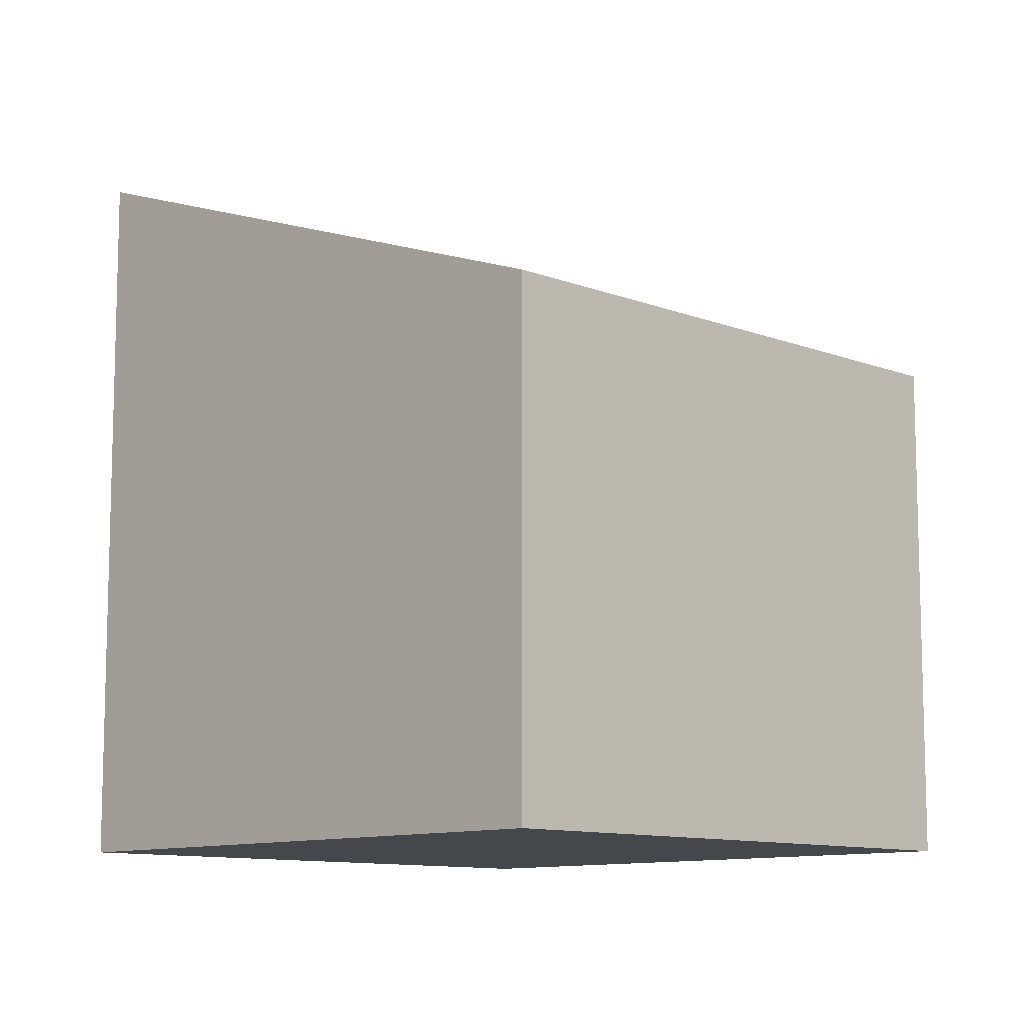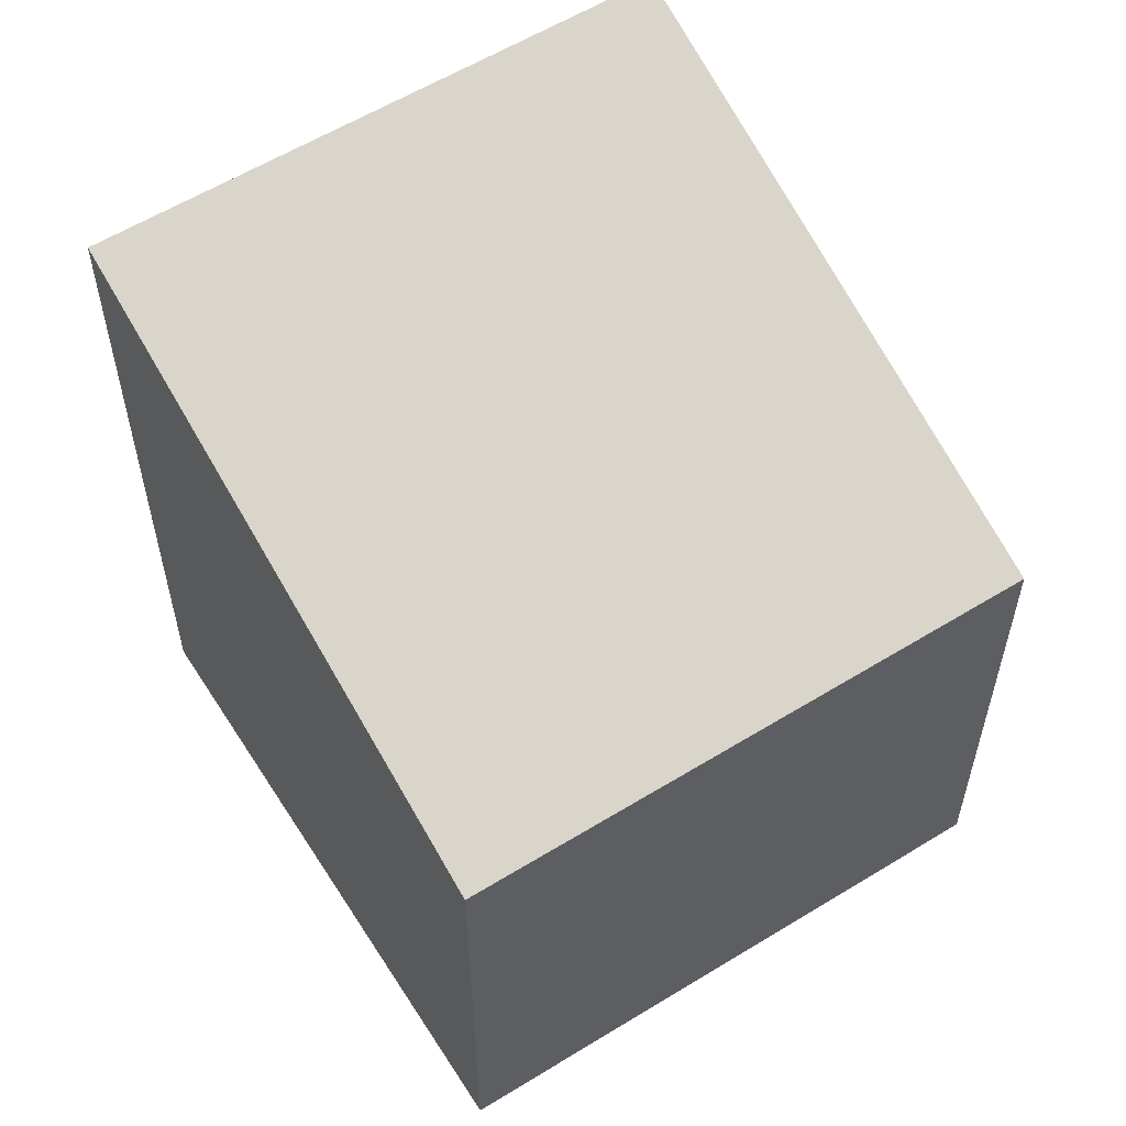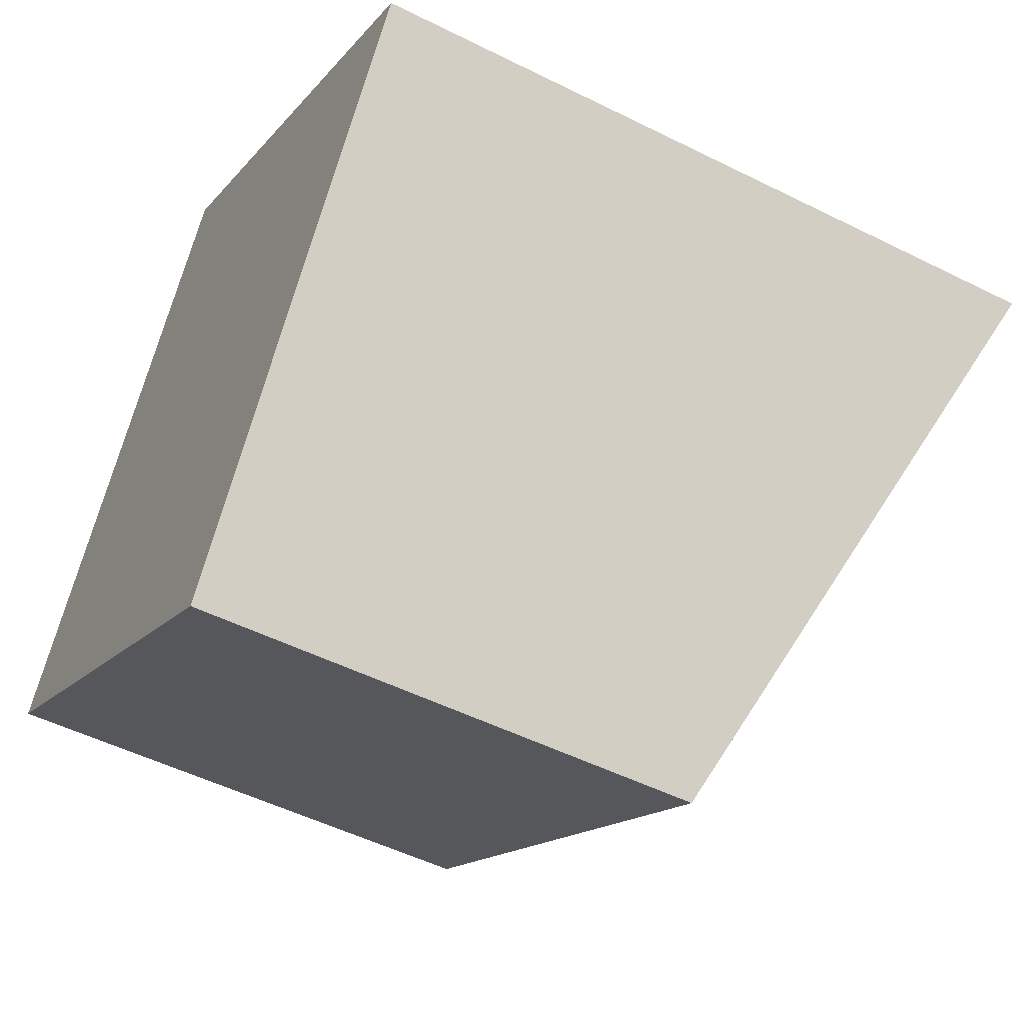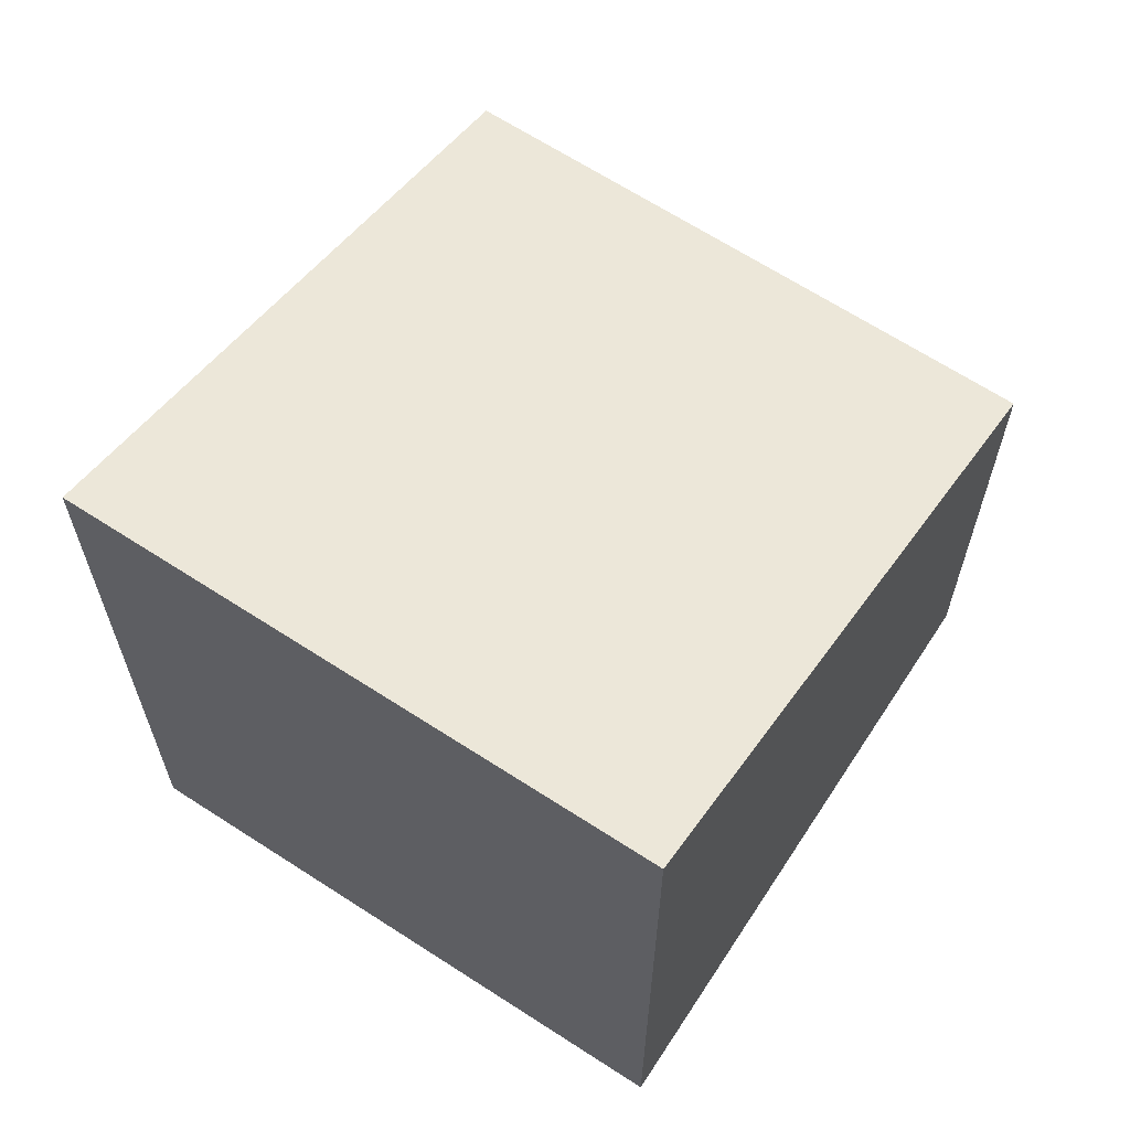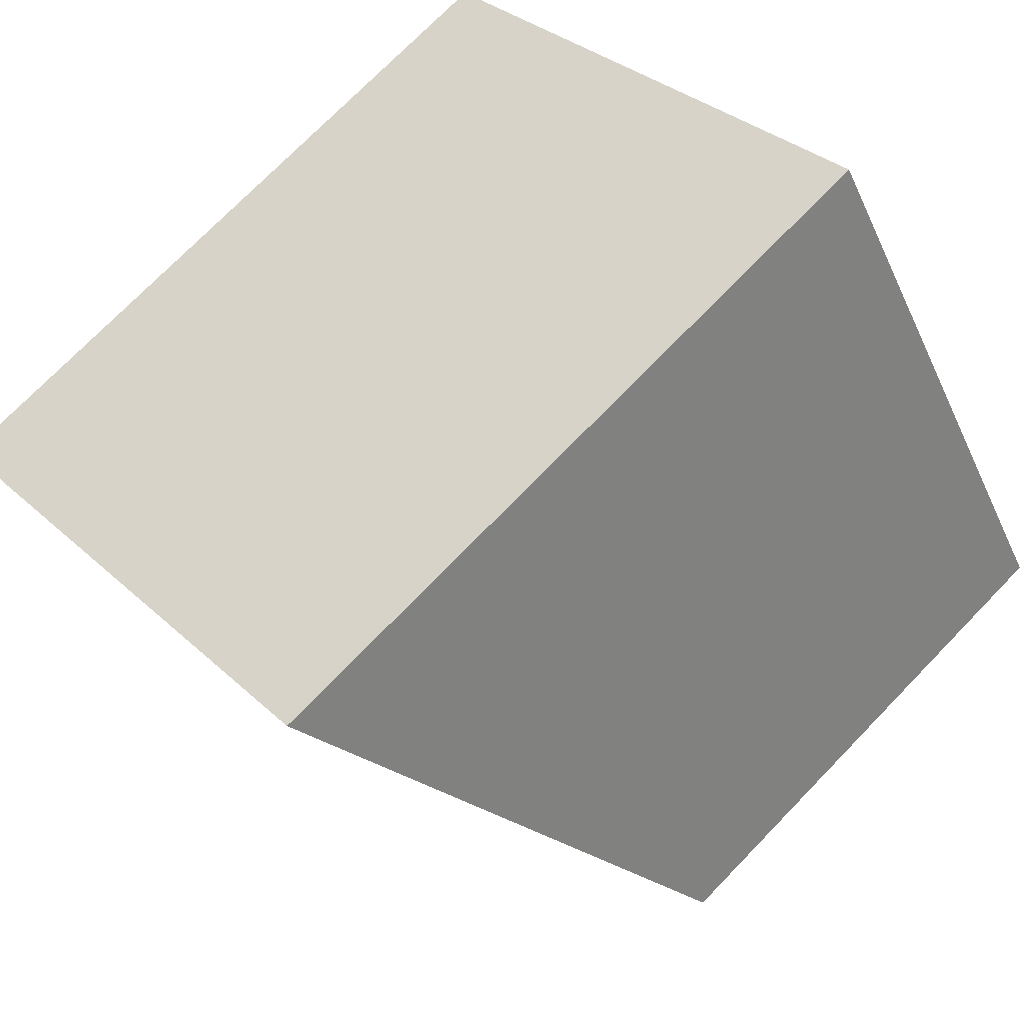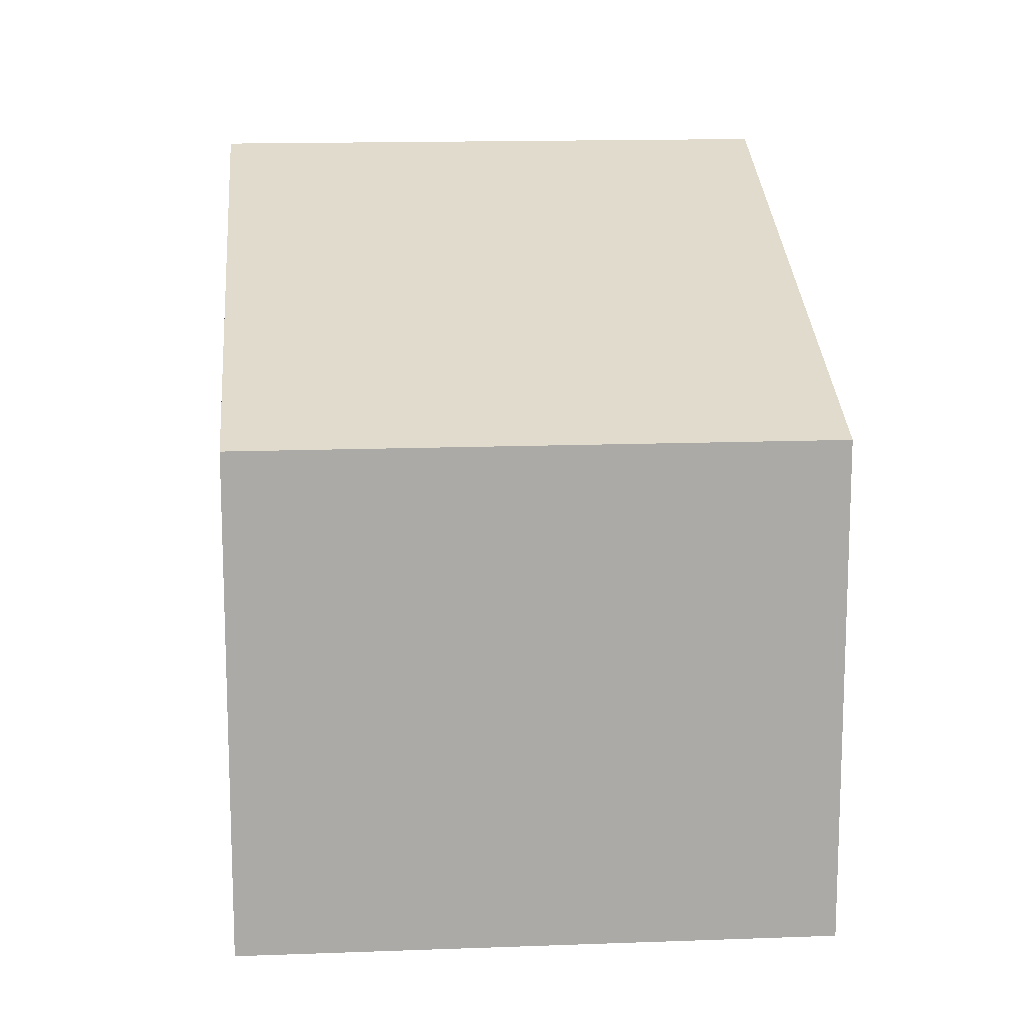
<metadata>
{"format":"obj","ext":"obj","renderer":"f3d","projection":"perspective","resolution":1024,"background":"white","views":[{"elev":-10.4,"azim":168.1,"up":"+Y"},{"elev":58.6,"azim":-179.6,"up":"+Y"},{"elev":-50.6,"azim":61.3,"up":"+Z"},{"elev":65.8,"azim":65.9,"up":"+Y"},{"elev":73.8,"azim":-135.9,"up":"+Z"},{"elev":14.6,"azim":-151.9,"up":"+Y"}]}
</metadata>
<code>
v  0 6.536 4.002e-16
v  10.84 9.314 2.652
v  6.454 6.536 -4.156
v  4.383 9.314 6.808
v  6.454 2.545e-16 -4.156
v  0 0 0
v  4.383 -4.169e-16 6.808
v  10.84 -1.624e-16 2.652
g defaultobject
f 1 2 3
f 2 1 4
f 5 1 3
f 1 5 6
f 1 7 4
f 7 1 6
f 7 2 4
f 2 7 8
f 8 3 2
f 3 8 5
f 5 7 6
f 7 5 8

</code>
